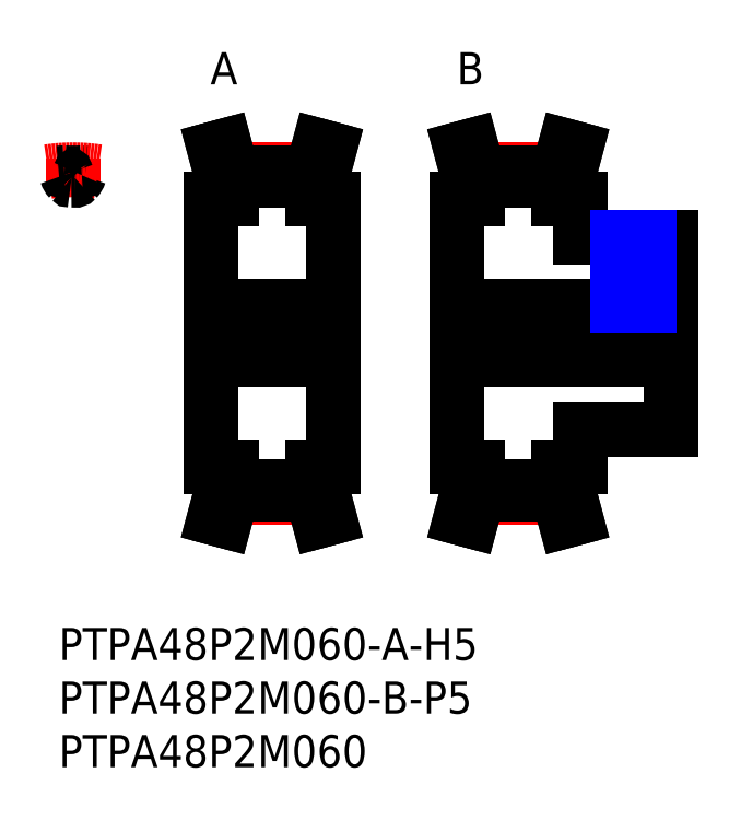
<metadata>
{"format":"dxf","ext":"dxf","renderer":"ezdxf+matplotlib","layout":"modelspace","background":"white","min_lineweight":24,"dpi":150}
</metadata>
<code>
0
SECTION
2
ENTITIES
0
INSERT
8
MSM_CONTINUOUS
2
*U105
10
0
20
0
30
0
0
INSERT
8
MSM_CONTINUOUS
2
*U106
10
0
20
0
30
0
0
INSERT
8
MSM_CONTINUOUS
2
*U107
10
0
20
0
30
0
0
INSERT
8
MSM_CONTINUOUS
2
*U108
10
0
20
0
30
0
0
INSERT
8
MSM_CONTINUOUS
2
*U109
10
0
20
0
30
0
0
LINE
8
MSM_CONTINUOUS
10
57.16
20
18.5
30
0
11
48.66
21
18.5
31
0
0
LINE
8
MSM_CONTINUOUS
10
48.66
20
36.5
30
0
11
57.16
21
36.5
31
0
0
LINE
8
MSM_CENTER
10
36.16
20
27.5
30
0
11
58.16
21
27.5
31
0
0
LINE
8
MSM_CONTINUOUS
10
39.16
20
15
30
0
11
37.16
21
15
31
0
0
LINE
8
MSM_CONTINUOUS
10
37.16
20
40
30
0
11
39.16
21
40
31
0
0
LINE
8
MSM_CONTINUOUS
10
37.16
20
15
30
0
11
37.16
21
40
31
0
0
LINE
8
MSM_CENTER
10
39.16
20
12.22
30
0
11
46.66
21
12.22
31
0
0
LINE
8
MSM_CONTINUOUS
10
46.66
20
12.48
30
0
11
39.16
21
12.48
31
0
0
LINE
8
MSM_CONTINUOUS
10
46.66
20
13.21
30
0
11
39.16
21
13.21
31
0
0
LINE
8
MSM_CENTER
10
39.16
20
42.78
30
0
11
46.66
21
42.78
31
0
0
LINE
8
MSM_CONTINUOUS
10
39.16
20
42.53
30
0
11
46.66
21
42.53
31
0
0
LINE
8
MSM_CONTINUOUS
10
39.16
20
41.8
30
0
11
46.66
21
41.8
31
0
0
LINE
8
MSM_CONTINUOUS
10
39.16
20
12.48
30
0
11
39.16
21
15
31
0
0
LINE
8
MSM_CONTINUOUS
10
39.16
20
40
30
0
11
39.16
21
42.53
31
0
0
LINE
8
MSM_CONTINUOUS
10
48.66
20
18.5
30
0
11
48.66
21
15
31
0
0
LINE
8
MSM_CONTINUOUS
10
48.66
20
15
30
0
11
46.66
21
15
31
0
0
LINE
8
MSM_CONTINUOUS
10
46.66
20
15
30
0
11
46.66
21
12.48
31
0
0
LINE
8
MSM_CONTINUOUS
10
48.66
20
40
30
0
11
48.66
21
36.5
31
0
0
LINE
8
MSM_CONTINUOUS
10
46.66
20
40
30
0
11
48.66
21
40
31
0
0
LINE
8
MSM_CONTINUOUS
10
46.66
20
42.53
30
0
11
46.66
21
40
31
0
0
LINE
8
MSM_CENTER
10
53.66
20
37.5
30
0
11
53.66
21
29
31
0
0
LINE
8
MSM_CONTINUOUS
10
57.16
20
36.5
30
0
11
57.16
21
18.5
31
0
0
LINE
8
MSM_CONTINUOUS
10
37.16
20
30
30
0
11
57.16
21
30
31
0
0
LINE
8
MSM_CONTINUOUS
10
37.16
20
25
30
0
11
57.16
21
25
31
0
0
LINE
8
MSM_CONTINUOUS
10
46.66
20
42.53
30
0
11
47.32
21
45
31
0
0
LINE
8
MSM_CONTINUOUS
10
47.66
20
42.39
30
0
11
48.29
21
44.74
31
0
0
LINE
8
MSM_CONTINUOUS
10
47.66
20
42.39
30
0
11
47.66
21
40
31
0
0
LINE
8
MSM_CENTER
10
1.33
20
43.78
30
0
11
1.33
21
40.8
31
0
0
ARC
8
MSM_CONTINUOUS
10
0.665
20
42.77
30
0
40
1.33
50
316.9
51
342.4
0
ARC
8
MSM_CONTINUOUS
10
1.33
20
27.5
30
0
40
15.03
50
84.92
51
86.93
0
ARC
8
MSM_CENTER
10
1.33
20
27.5
30
0
40
15.28
50
81.23
51
98.77
0
ARC
8
MSM_CONTINUOUS
10
1.491
20
41.99
30
0
40
0.2
50
264.6
51
316.9
0
ARC
8
MSM_CONTINUOUS
10
-1.169
20
41.99
30
0
40
0.2
210
0
220
0
230
-1
50
269.4
51
316.9
0
ARC
8
MSM_CONTINUOUS
10
1.33
20
27.5
30
0
40
15.03
50
93.07
51
95.08
0
ARC
8
MSM_CONTINUOUS
10
-2.124
20
42.3
30
0
40
0.2
210
0
220
0
230
-1
50
17.57
51
93.07
0
ARC
8
MSM_CONTINUOUS
10
0.5364
20
42.3
30
0
40
0.2
50
17.57
51
93.07
0
ARC
8
MSM_CONTINUOUS
10
1.995
20
42.77
30
0
40
1.33
50
197.6
51
223.1
0
ARC
8
MSM_CONTINUOUS
10
1.33
20
27.5
30
0
40
14.29
50
89.34
51
90.64
0
LINE
8
MSM_CONTINUOUS
10
47.32
20
45
30
0
11
48.29
21
44.74
31
0
0
LINE
8
MSM_CONTINUOUS
10
38.16
20
42.39
30
0
11
38.16
21
40
31
0
0
LINE
8
MSM_CONTINUOUS
10
38.16
20
42.39
30
0
11
37.53
21
44.74
31
0
0
LINE
8
MSM_CONTINUOUS
10
39.16
20
42.53
30
0
11
38.5
21
45
31
0
0
LINE
8
MSM_CONTINUOUS
10
38.5
20
45
30
0
11
37.53
21
44.74
31
0
0
LINE
8
MSM_CONTINUOUS
10
38.16
20
12.61
30
0
11
37.53
21
10.26
31
0
0
LINE
8
MSM_CONTINUOUS
10
39.16
20
12.47
30
0
11
38.5
21
10
31
0
0
LINE
8
MSM_CONTINUOUS
10
38.5
20
10
30
0
11
37.53
21
10.26
31
0
0
LINE
8
MSM_CONTINUOUS
10
38.16
20
12.61
30
0
11
38.16
21
15
31
0
0
LINE
8
MSM_CONTINUOUS
10
47.66
20
12.61
30
0
11
47.66
21
15
31
0
0
LINE
8
MSM_CONTINUOUS
10
47.66
20
12.61
30
0
11
48.29
21
10.26
31
0
0
LINE
8
MSM_CONTINUOUS
10
47.32
20
10
30
0
11
48.29
21
10.26
31
0
0
LINE
8
MSM_CONTINUOUS
10
46.66
20
12.47
30
0
11
47.32
21
10
31
0
0
LINE
8
MSM_CENTER
10
13.16
20
27.5
30
0
11
26.66
21
27.5
31
0
0
LINE
8
MSM_CONTINUOUS
10
16.16
20
15
30
0
11
14.16
21
15
31
0
0
LINE
8
MSM_CONTINUOUS
10
14.16
20
40
30
0
11
16.16
21
40
31
0
0
LINE
8
MSM_CONTINUOUS
10
14.16
20
15
30
0
11
14.16
21
40
31
0
0
LINE
8
MSM_CENTER
10
16.16
20
12.22
30
0
11
23.66
21
12.22
31
0
0
LINE
8
MSM_CONTINUOUS
10
23.66
20
12.48
30
0
11
16.16
21
12.48
31
0
0
LINE
8
MSM_CONTINUOUS
10
23.66
20
13.21
30
0
11
16.16
21
13.21
31
0
0
LINE
8
MSM_CENTER
10
16.16
20
42.78
30
0
11
23.66
21
42.78
31
0
0
LINE
8
MSM_CONTINUOUS
10
16.16
20
42.53
30
0
11
23.66
21
42.53
31
0
0
LINE
8
MSM_CONTINUOUS
10
16.16
20
41.8
30
0
11
23.66
21
41.8
31
0
0
LINE
8
MSM_CONTINUOUS
10
25.66
20
40
30
0
11
25.66
21
15
31
0
0
LINE
8
MSM_CONTINUOUS
10
25.66
20
15
30
0
11
23.66
21
15
31
0
0
LINE
8
MSM_CONTINUOUS
10
23.66
20
40
30
0
11
25.66
21
40
31
0
0
LINE
8
MSM_CONTINUOUS
10
14.16
20
30
30
0
11
25.66
21
30
31
0
0
LINE
8
MSM_CONTINUOUS
10
14.16
20
25
30
0
11
25.66
21
25
31
0
0
LINE
8
MSM_CONTINUOUS
10
24.32
20
45
30
0
11
25.29
21
44.74
31
0
0
LINE
8
MSM_CONTINUOUS
10
23.66
20
42.53
30
0
11
24.32
21
45
31
0
0
LINE
8
MSM_CONTINUOUS
10
24.66
20
42.39
30
0
11
25.29
21
44.74
31
0
0
LINE
8
MSM_CONTINUOUS
10
15.16
20
42.39
30
0
11
14.53
21
44.74
31
0
0
LINE
8
MSM_CONTINUOUS
10
16.16
20
42.53
30
0
11
15.5
21
45
31
0
0
LINE
8
MSM_CONTINUOUS
10
15.5
20
45
30
0
11
14.53
21
44.74
31
0
0
LINE
8
MSM_CONTINUOUS
10
15.16
20
12.61
30
0
11
14.53
21
10.26
31
0
0
LINE
8
MSM_CONTINUOUS
10
16.16
20
12.47
30
0
11
15.5
21
10
31
0
0
LINE
8
MSM_CONTINUOUS
10
15.5
20
10
30
0
11
14.53
21
10.26
31
0
0
LINE
8
MSM_CONTINUOUS
10
24.66
20
12.61
30
0
11
25.29
21
10.26
31
0
0
LINE
8
MSM_CONTINUOUS
10
24.32
20
10
30
0
11
25.29
21
10.26
31
0
0
LINE
8
MSM_CONTINUOUS
10
23.66
20
12.47
30
0
11
24.32
21
10
31
0
0
LINE
8
MSM_CONTINUOUS
10
15.16
20
42.39
30
0
11
15.16
21
40
31
0
0
LINE
8
MSM_CONTINUOUS
10
23.66
20
15
30
0
11
23.66
21
12.48
31
0
0
LINE
8
MSM_CONTINUOUS
10
15.16
20
12.61
30
0
11
15.16
21
15
31
0
0
LINE
8
MSM_CONTINUOUS
10
24.66
20
12.61
30
0
11
24.66
21
15
31
0
0
LINE
8
MSM_CONTINUOUS
10
24.66
20
42.39
30
0
11
24.66
21
40
31
0
0
LINE
8
MSM_CONTINUOUS
10
23.66
20
42.53
30
0
11
23.66
21
40
31
0
0
LINE
8
MSM_CONTINUOUS
10
16.16
20
12.48
30
0
11
16.16
21
15
31
0
0
LINE
8
MSM_CONTINUOUS
10
16.16
20
40
30
0
11
16.16
21
42.53
31
0
0
LINE
8
MSM_CONTINUOUS
10
52.43
20
36.5
30
0
11
52.43
21
30
31
0
0
LINE
8
MSM_CONTINUOUS
10
54.89
20
36.5
30
0
11
54.89
21
30
31
0
0
LINE
8
MSM_NARROW
10
55.16
20
36.5
30
0
11
55.16
21
30
31
0
0
LINE
8
MSM_NARROW
10
52.16
20
36.5
30
0
11
52.16
21
30
31
0
0
ENDSEC
0
EOF

</code>
